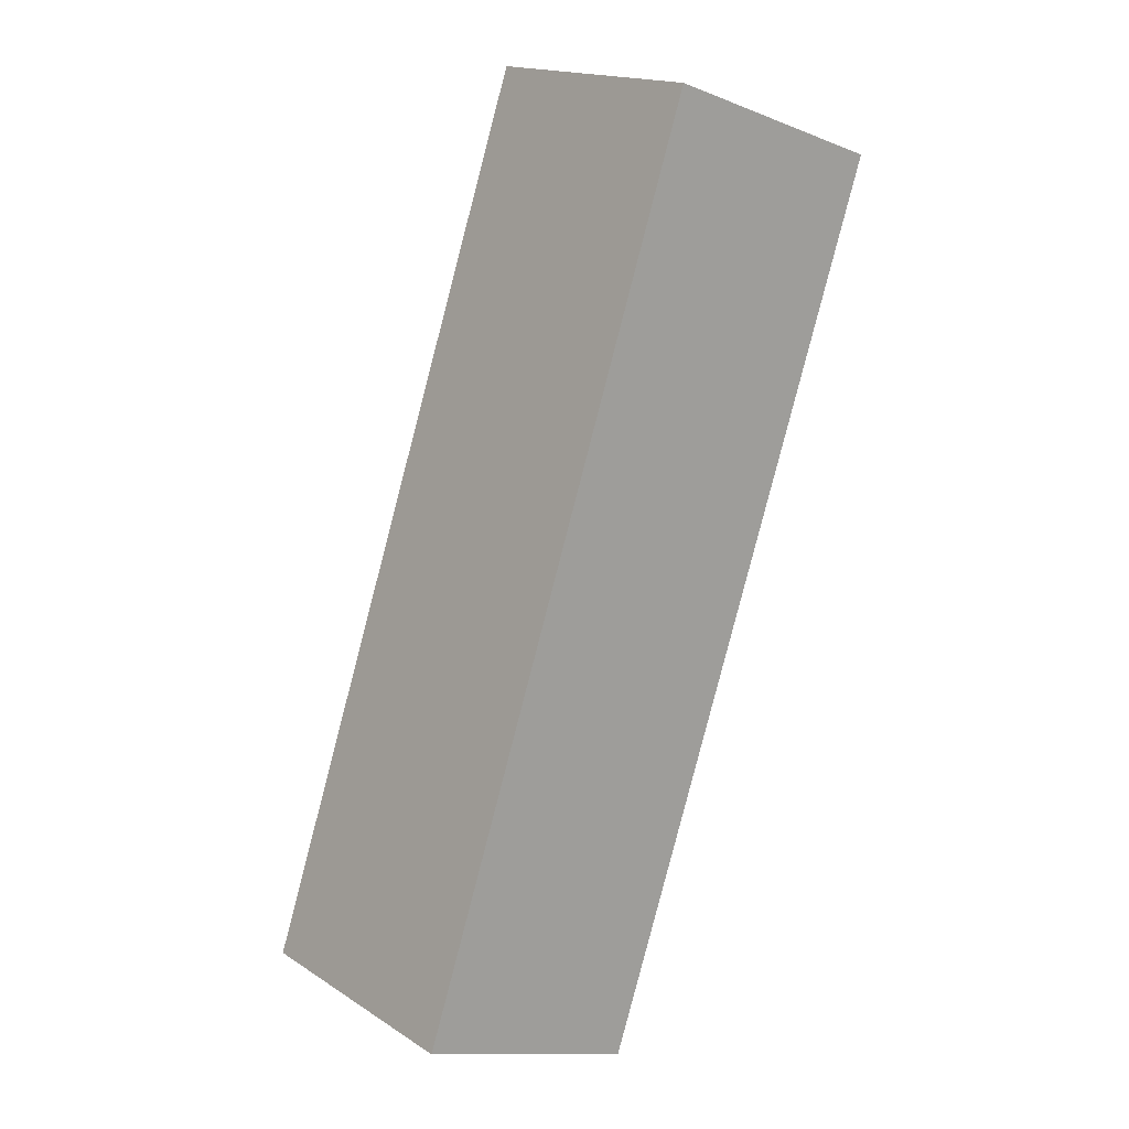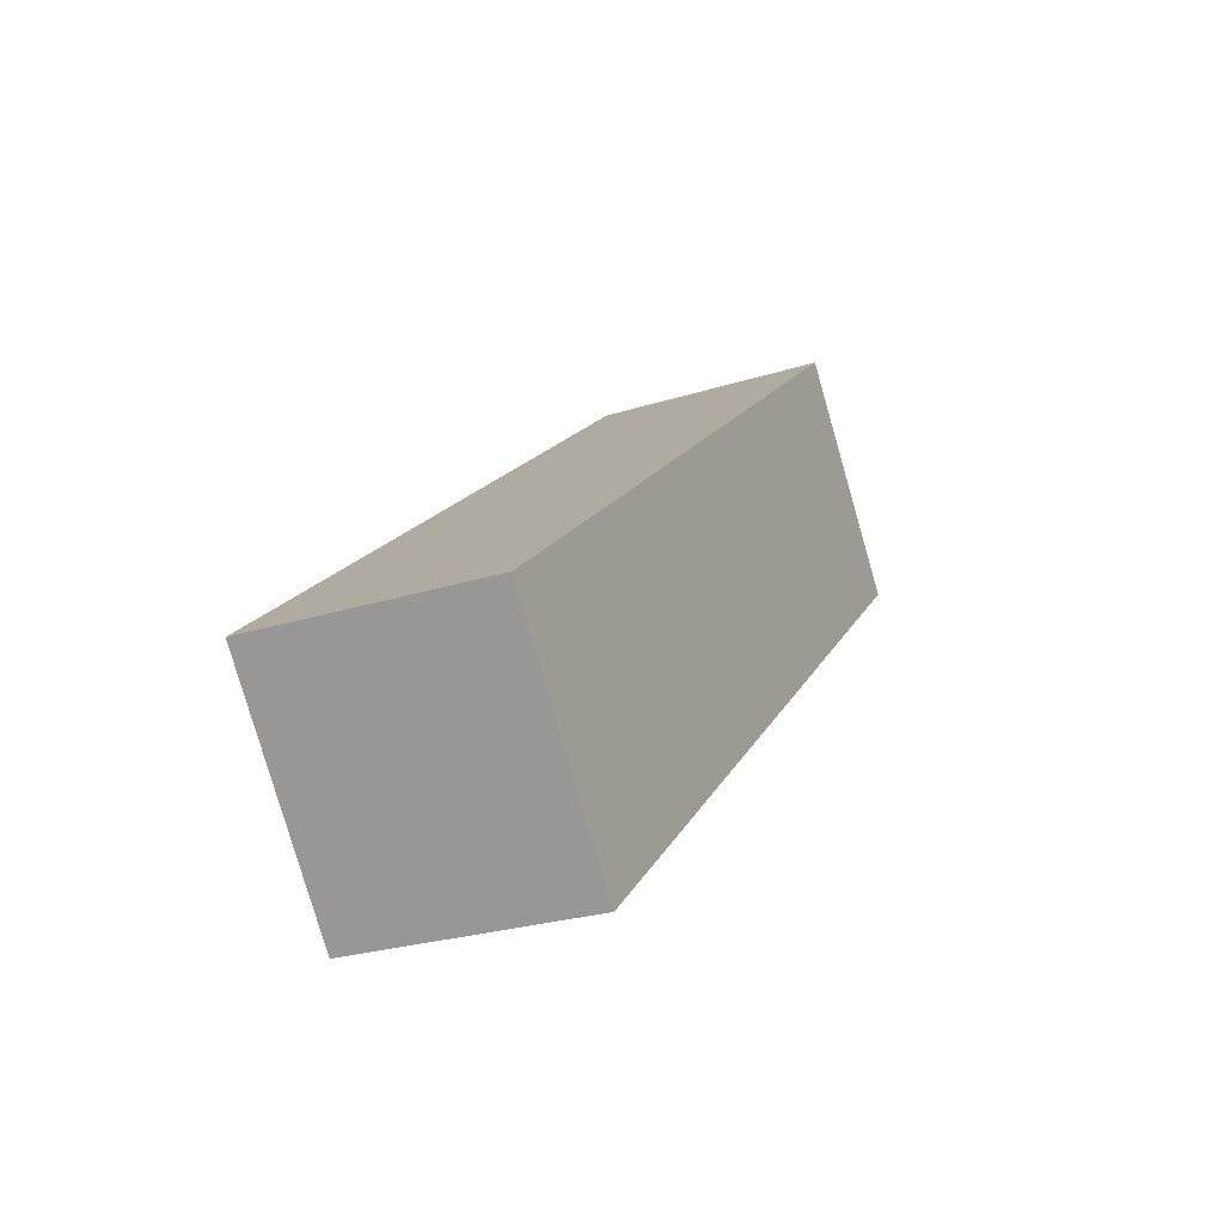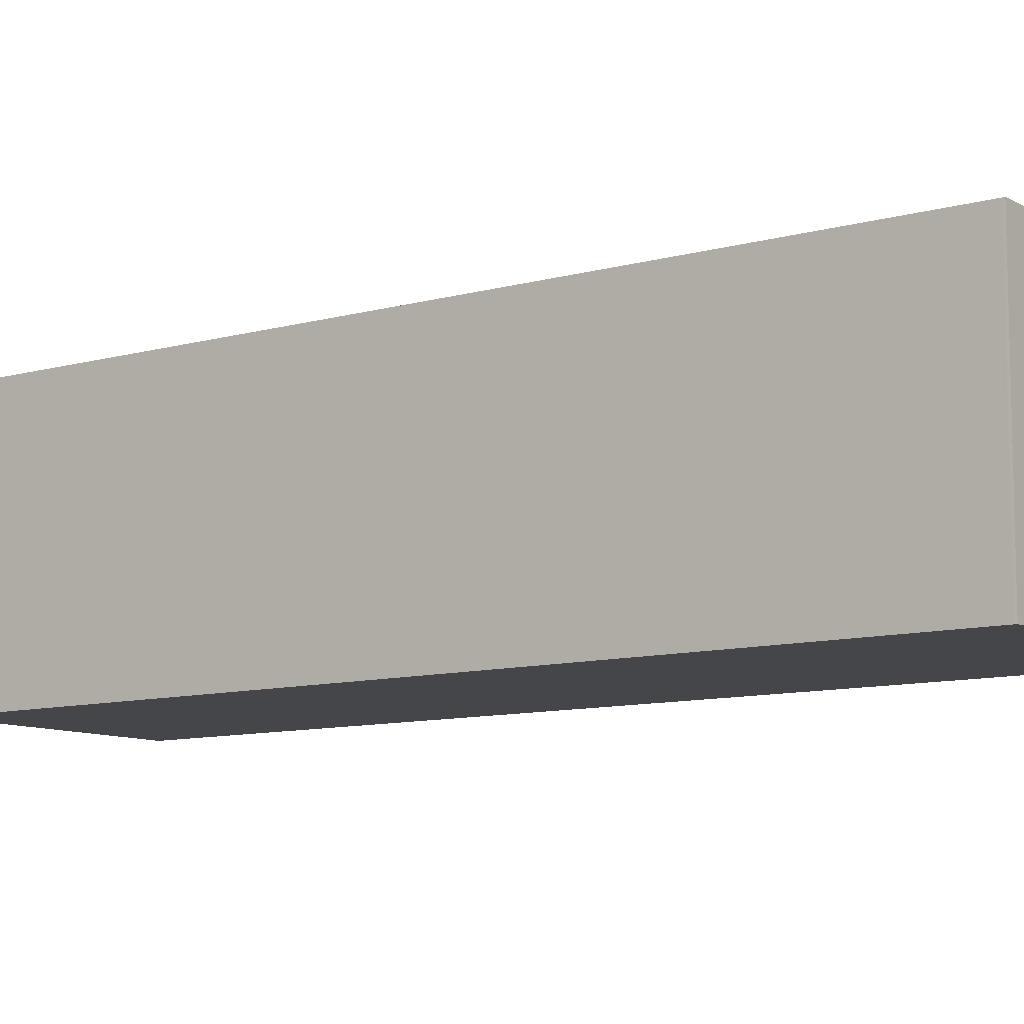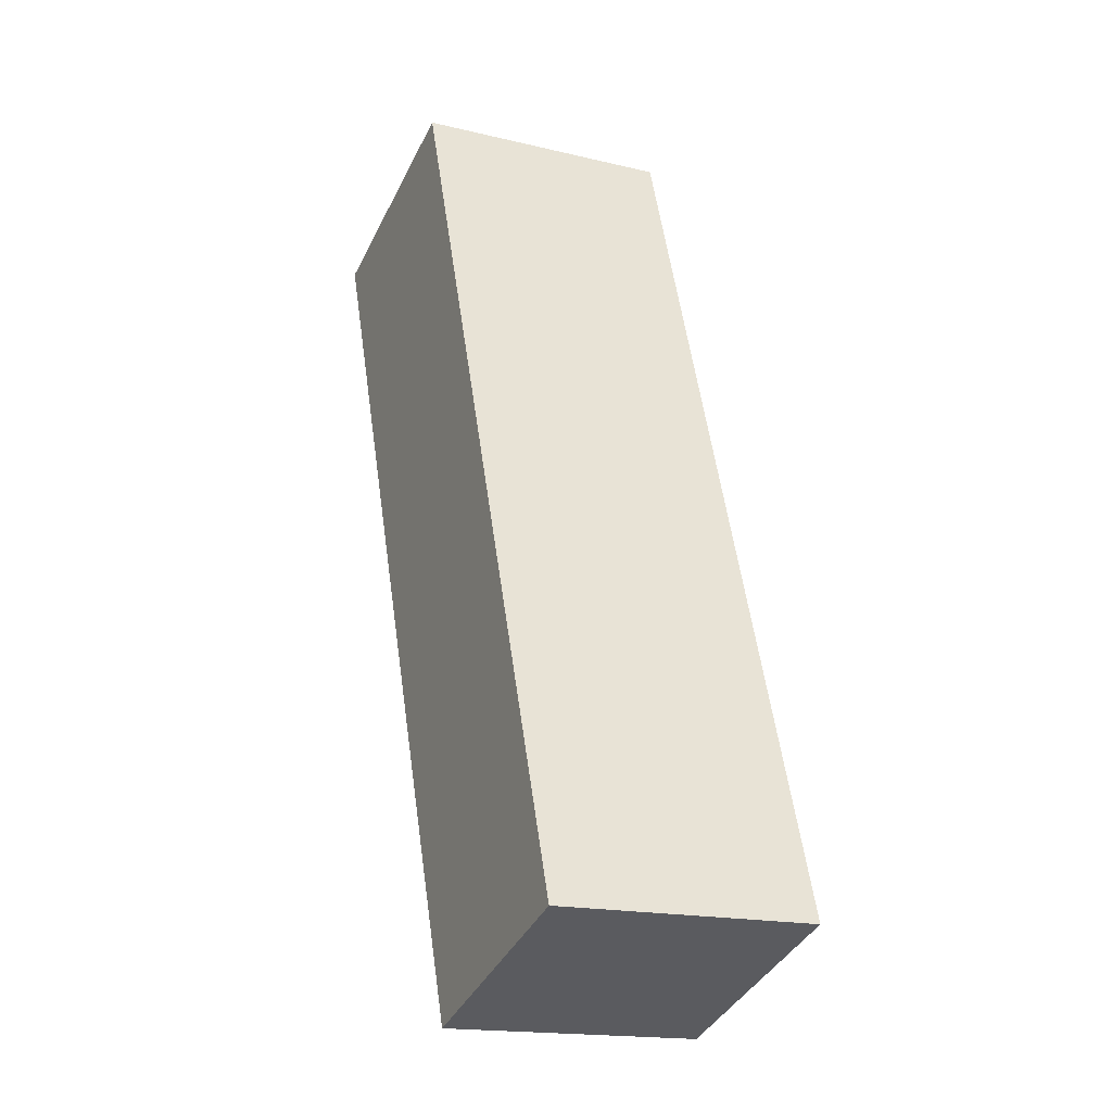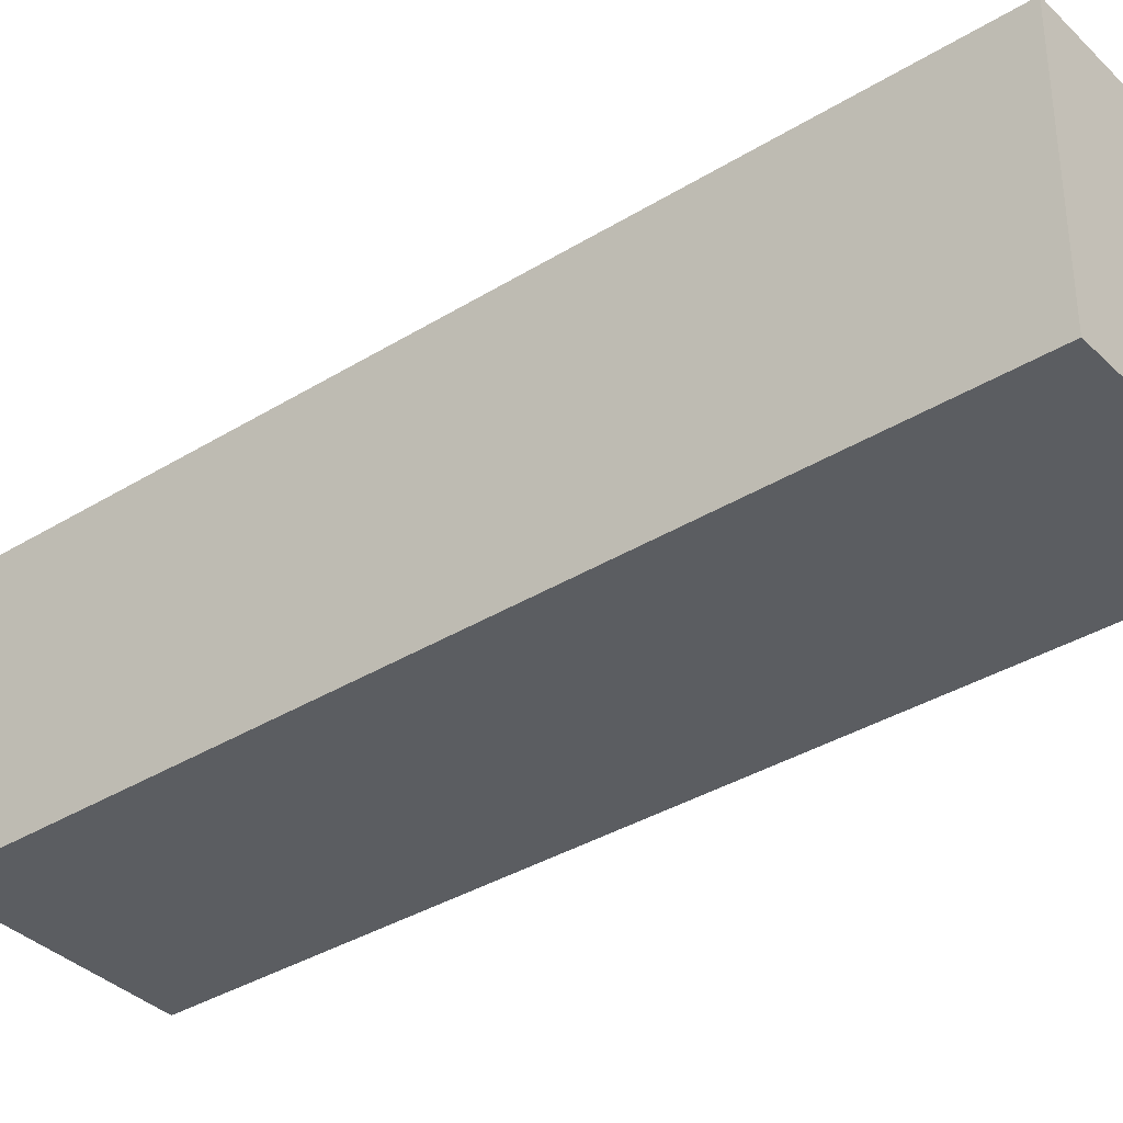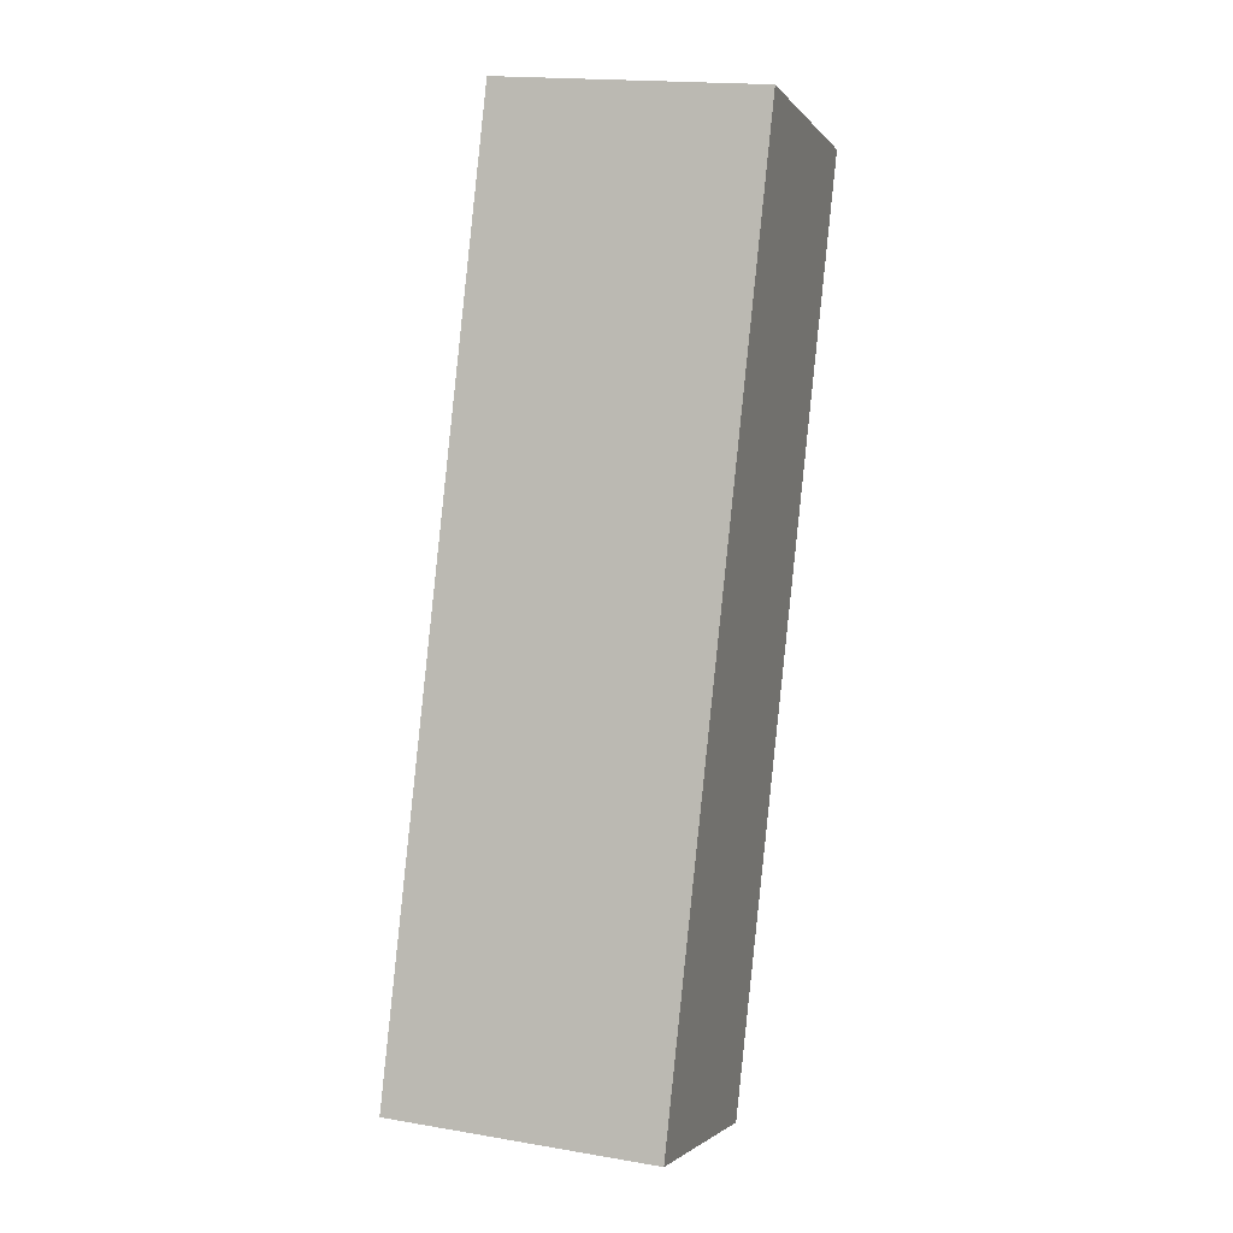
<metadata>
{"format":"obj","ext":"obj","renderer":"f3d","projection":"perspective","resolution":1024,"background":"white","views":[{"elev":17.0,"azim":-38.7,"up":"+Z"},{"elev":-79.7,"azim":16.1,"up":"+Z"},{"elev":-9.7,"azim":145.4,"up":"+Y"},{"elev":-17.6,"azim":-115.3,"up":"+Z"},{"elev":-36.1,"azim":-32.3,"up":"+Y"},{"elev":17.7,"azim":-71.4,"up":"+Z"}]}
</metadata>
<code>
v  0 2.615 1.601e-16
v  2.279 2.615 -0.783
v  2.271 2.615 -0.805
v  5.264 2.615 7.907
v  2.949 2.615 8.702
v  2.271 4.929e-17 -0.805
v  0 0 0
v  2.949 -5.328e-16 8.702
v  5.264 -4.842e-16 7.907
v  2.279 4.794e-17 -0.783
g defaultobject
f 1 2 3
f 2 1 4
f 4 1 5
f 6 1 3
f 1 6 7
f 7 5 1
f 5 7 8
f 8 4 5
f 4 8 9
f 10 3 2
f 3 10 6
f 9 2 4
f 2 9 10
f 7 9 8
f 9 7 6
f 9 6 10

</code>
